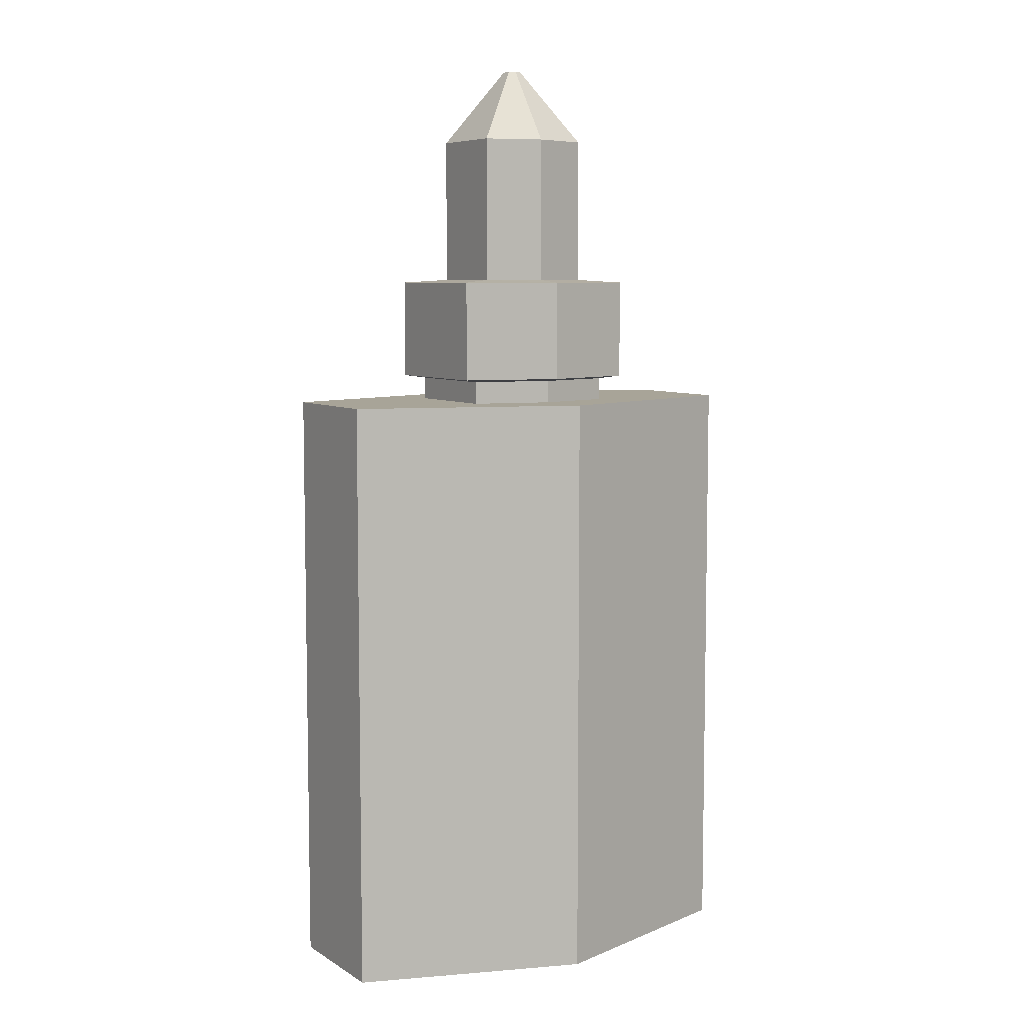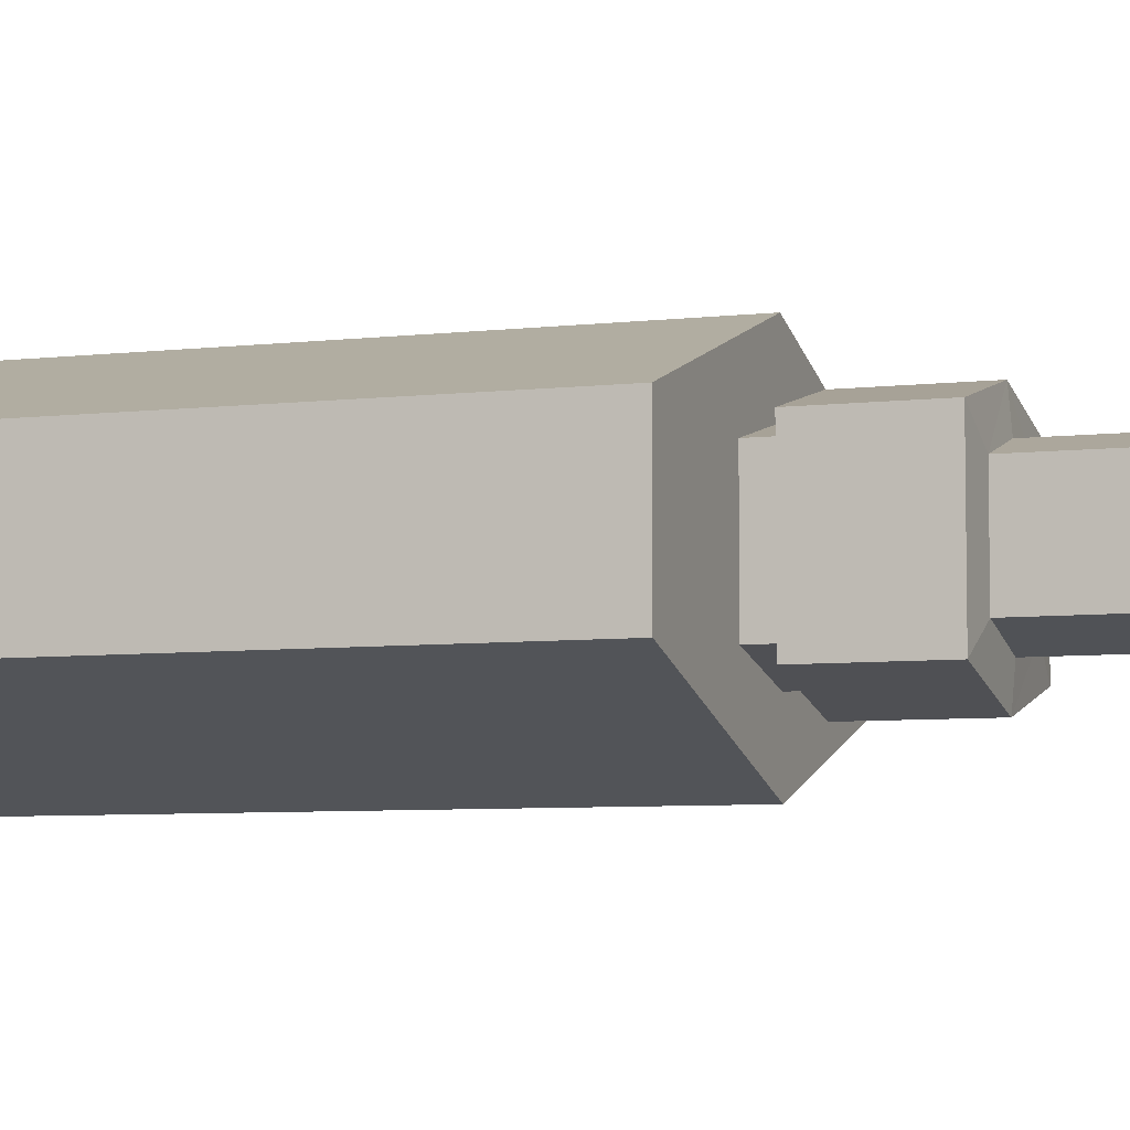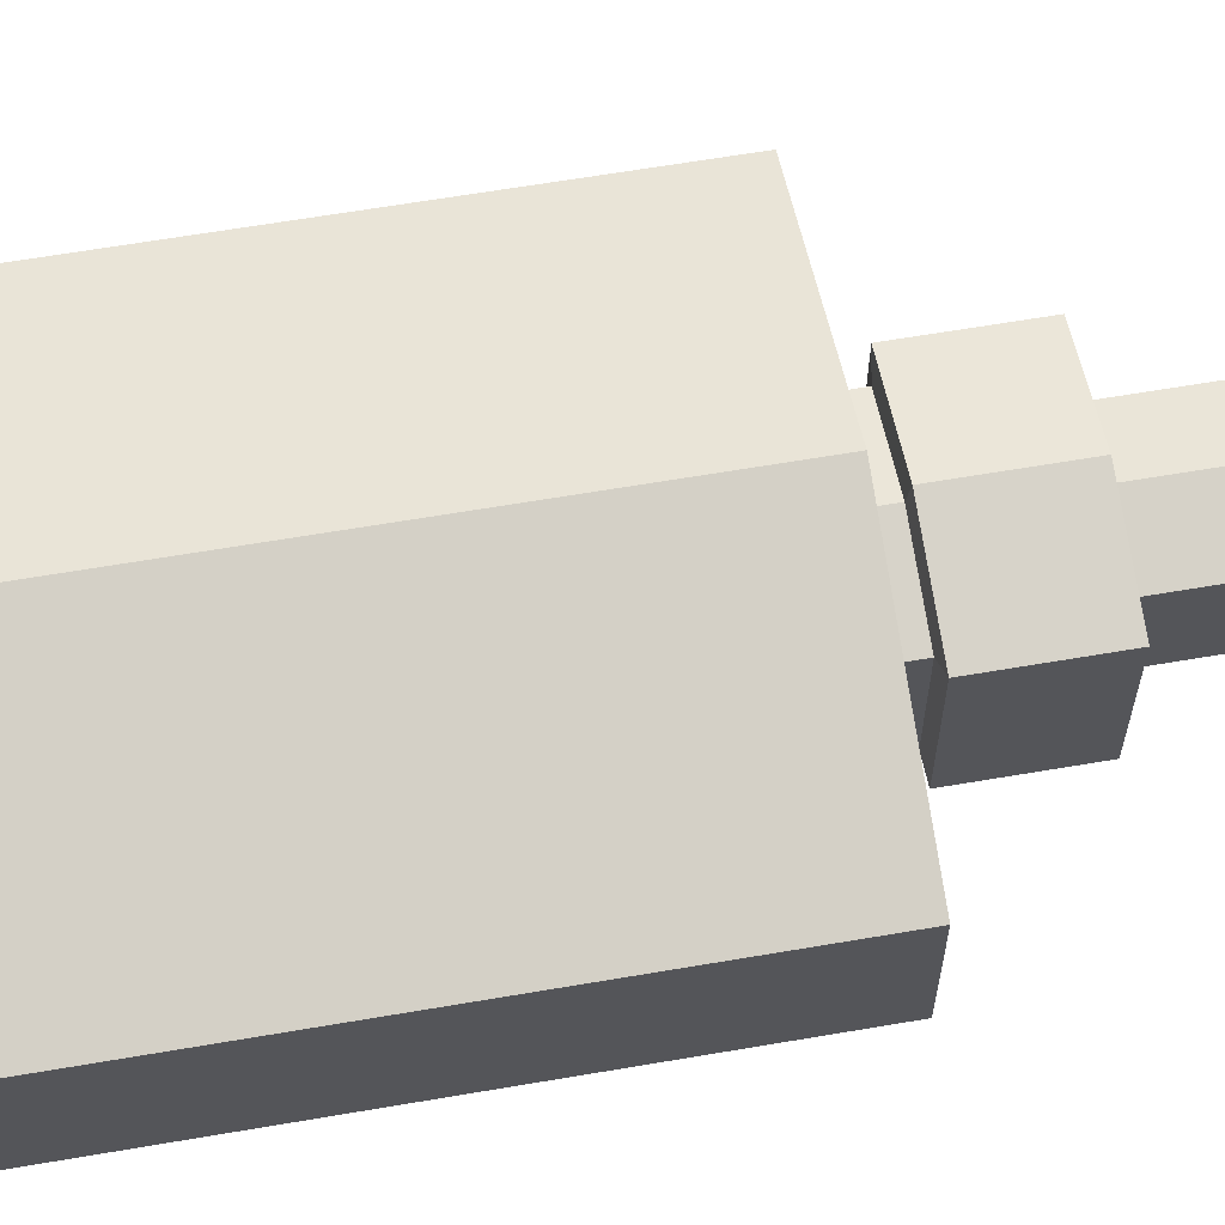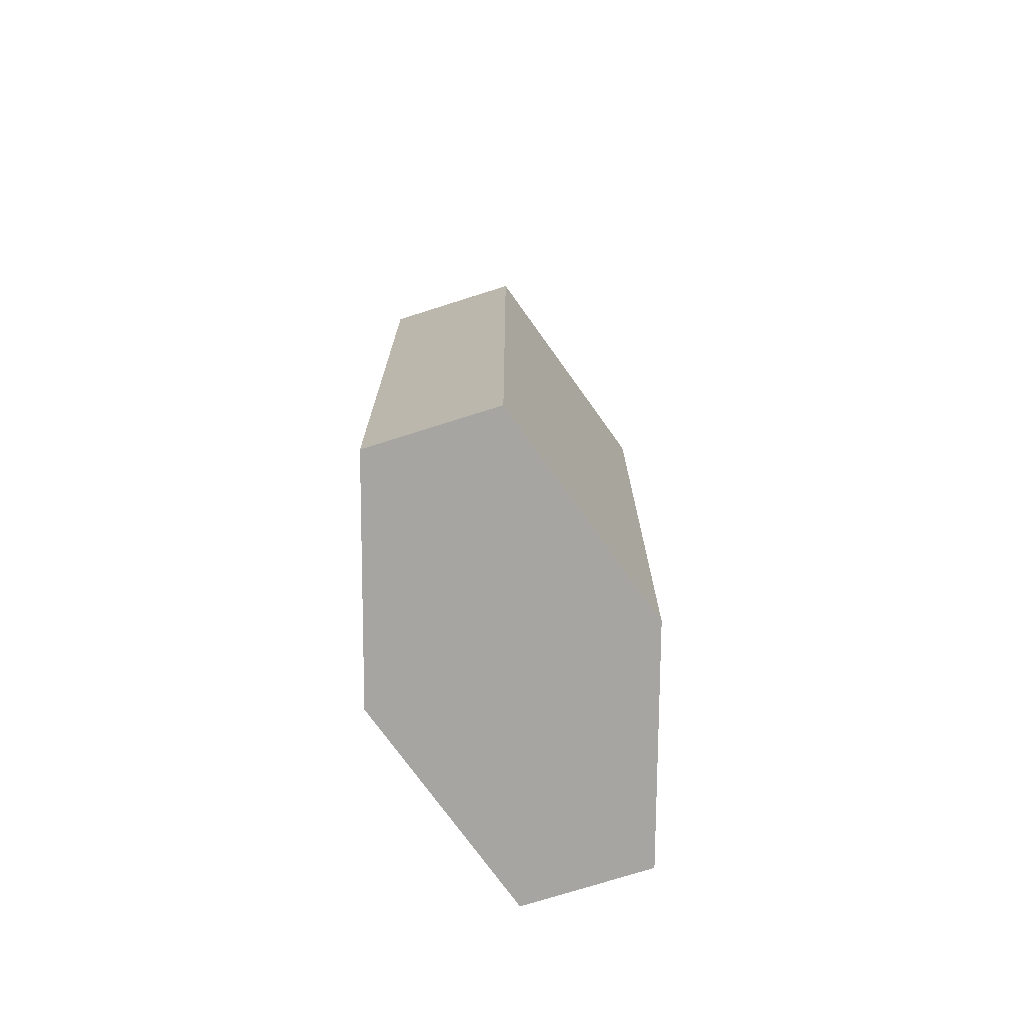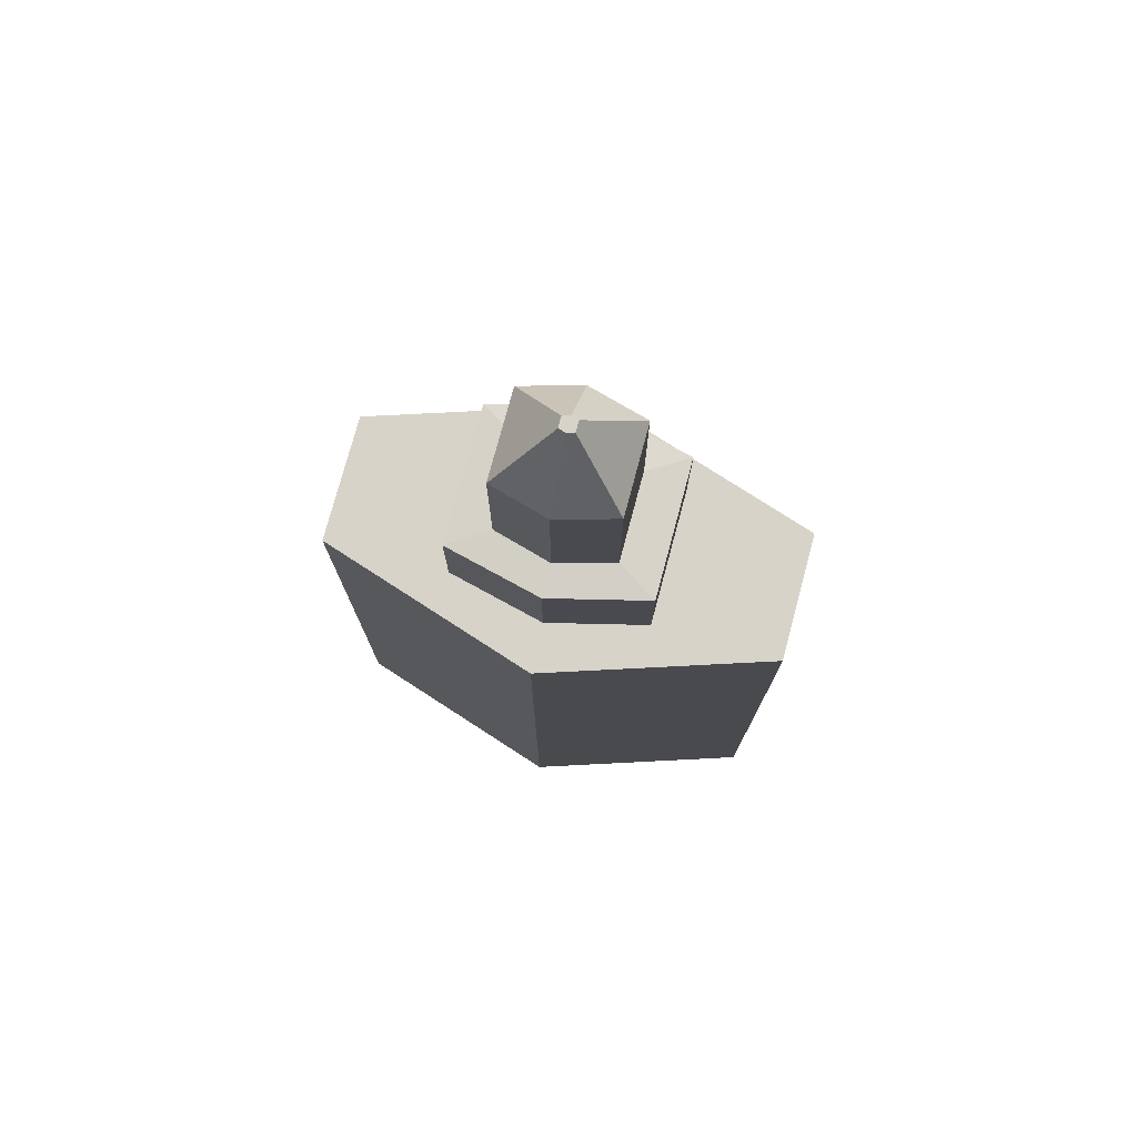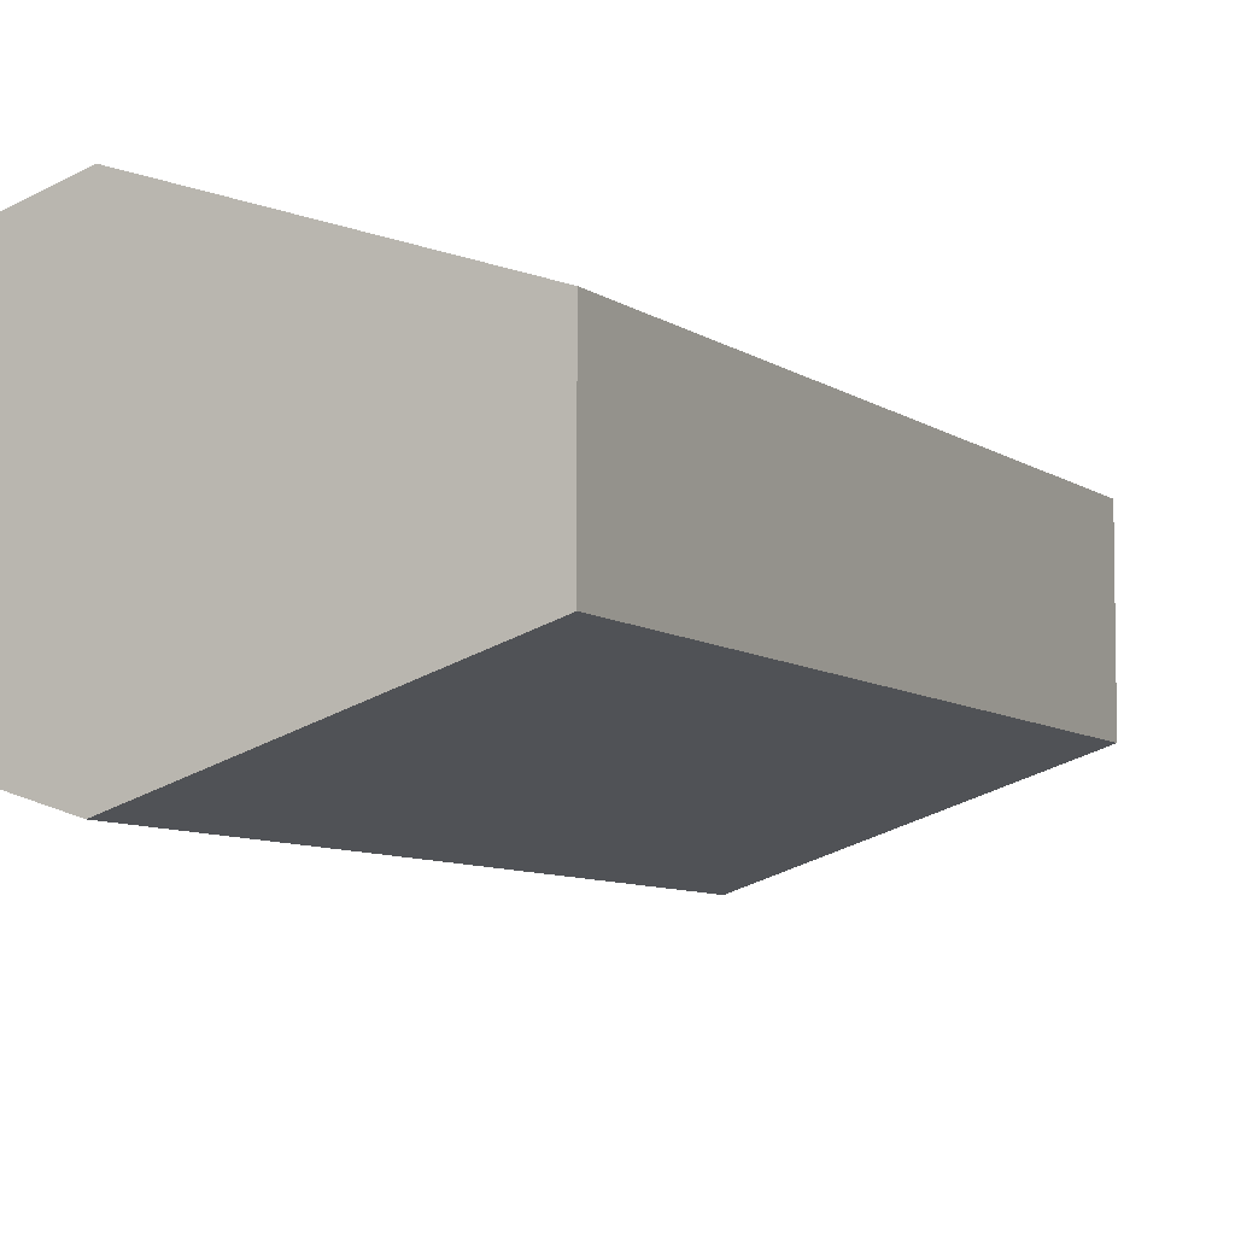
<metadata>
{"format":"obj","ext":"obj","renderer":"f3d","projection":"perspective","resolution":1024,"background":"white","views":[{"elev":7.0,"azim":148.6,"up":"+Y"},{"elev":-6.2,"azim":109.8,"up":"+Z"},{"elev":63.7,"azim":80.2,"up":"+Z"},{"elev":-73.8,"azim":-72.4,"up":"+Y"},{"elev":76.4,"azim":15.0,"up":"+Y"},{"elev":-7.1,"azim":26.7,"up":"+Z"}]}
</metadata>
<code>
o Glue1_Cube.001
v 0.04455 -0.1193 0.01263
v 0.04455 0.001388 0.01263
v 0.04455 -0.1193 -0.01263
v 0.04455 0.001388 -0.01263
v 0 -0.1193 -0.02704
v 0 0.001388 -0.02704
v 0 -0.1193 0.02704
v 0 0.001388 0.01479
v 0.01569 0.001388 -0.01097
v 0.02166 -0.1193 0.02003
v 0.02166 -0.1193 -0.02003
v 0.01569 0.001388 0.01097
v -0.04455 -0.1193 0.01263
v -0.04455 0.001388 0.01263
v -0.04455 -0.1193 -0.01263
v -0.04455 0.001388 -0.01263
v -0.01569 0.001388 -0.01097
v -0.02166 -0.1193 0.02003
v -0.02166 -0.1193 -0.02003
v -0.01569 0.001388 0.01097
v 0.02166 0.001388 0.02003
v 0 0.001388 0.02704
v 0 0.001388 -0.01479
v 0.02166 0.001388 -0.02003
v -0.02166 0.001388 0.02003
v -0.02166 0.001388 -0.02003
v 0 0.005946 -0.01479
v 0 0.005946 0.01479
v 0.01569 0.005946 0.01097
v 0.01569 0.005946 -0.01097
v -0.01569 0.005946 0.01097
v -0.01569 0.005946 -0.01097
v 0 0.006509 -0.0182
v 0 0.006509 0.0182
v 0.0193 0.006509 0.01349
v 0.0193 0.006509 -0.01349
v -0.0193 0.006509 0.01349
v -0.0193 0.006509 -0.01349
v 0 0.02677 -0.0182
v 0 0.02733 0.01179
v 0.0115 0.02733 0.008585
v 0.0115 0.02733 -0.008585
v -0.0115 0.02733 0.008585
v -0.0115 0.02733 -0.008585
v 0.0193 0.02677 0.01349
v 0 0.02677 0.0182
v 0 0.02733 -0.01179
v 0.0193 0.02677 -0.01349
v -0.0193 0.02677 0.01349
v -0.0193 0.02677 -0.01349
v 0 0.05679 -0.01179
v 0 0.05679 0.01179
v 0.0115 0.05679 0.008585
v 0.0115 0.05679 -0.008585
v -0.0115 0.05679 0.008585
v -0.0115 0.05679 -0.008585
v 0 0.07172 -0.001462
v 0 0.07172 0.001462
v 0.001425 0.07172 0.001064
v 0.001425 0.07172 -0.001064
v -0.001425 0.07172 0.001064
v -0.001425 0.07172 -0.001064
f 24 3 11
f 4 1 3
f 3 10 11
f 9 29 12
f 21 7 10
f 2 10 1
f 24 2 4
f 11 7 5
f 6 11 5
f 15 26 19
f 13 16 15
f 18 15 19
f 17 27 23
f 7 25 18
f 18 14 13
f 14 26 16
f 7 19 5
f 19 6 5
f 12 22 21
f 9 6 23
f 12 24 9
f 20 22 8
f 17 6 26
f 17 25 20
f 30 35 29
f 32 33 27
f 12 28 8
f 20 32 17
f 8 31 20
f 23 30 9
f 33 48 36
f 34 49 37
f 29 34 28
f 31 38 32
f 31 34 37
f 30 33 36
f 38 39 33
f 36 45 35
f 35 46 34
f 37 50 38
f 41 46 45
f 42 39 47
f 42 45 48
f 43 46 40
f 44 39 50
f 43 50 49
f 24 4 3
f 4 2 1
f 3 1 10
f 9 30 29
f 21 22 7
f 2 21 10
f 24 21 2
f 11 10 7
f 6 24 11
f 15 16 26
f 13 14 16
f 18 13 15
f 17 32 27
f 7 22 25
f 18 25 14
f 14 25 26
f 7 18 19
f 19 26 6
f 12 8 22
f 9 24 6
f 12 21 24
f 20 25 22
f 17 23 6
f 17 26 25
f 30 36 35
f 32 38 33
f 12 29 28
f 20 31 32
f 8 28 31
f 23 27 30
f 33 39 48
f 34 46 49
f 29 35 34
f 31 37 38
f 31 28 34
f 30 27 33
f 38 50 39
f 36 48 45
f 35 45 46
f 37 49 50
f 41 40 46
f 42 48 39
f 42 41 45
f 43 49 46
f 44 47 39
f 43 44 50
f 42 53 41
f 44 51 47
f 53 60 59
f 51 62 57
f 41 52 40
f 44 55 56
f 40 55 43
f 47 54 42
f 57 59 60
f 61 57 62
f 52 59 58
f 55 62 56
f 52 61 55
f 51 60 54
f 42 54 53
f 44 56 51
f 53 54 60
f 51 56 62
f 41 53 52
f 44 43 55
f 40 52 55
f 47 51 54
f 57 58 59
f 61 58 57
f 52 53 59
f 55 61 62
f 52 58 61
f 51 57 60

</code>
